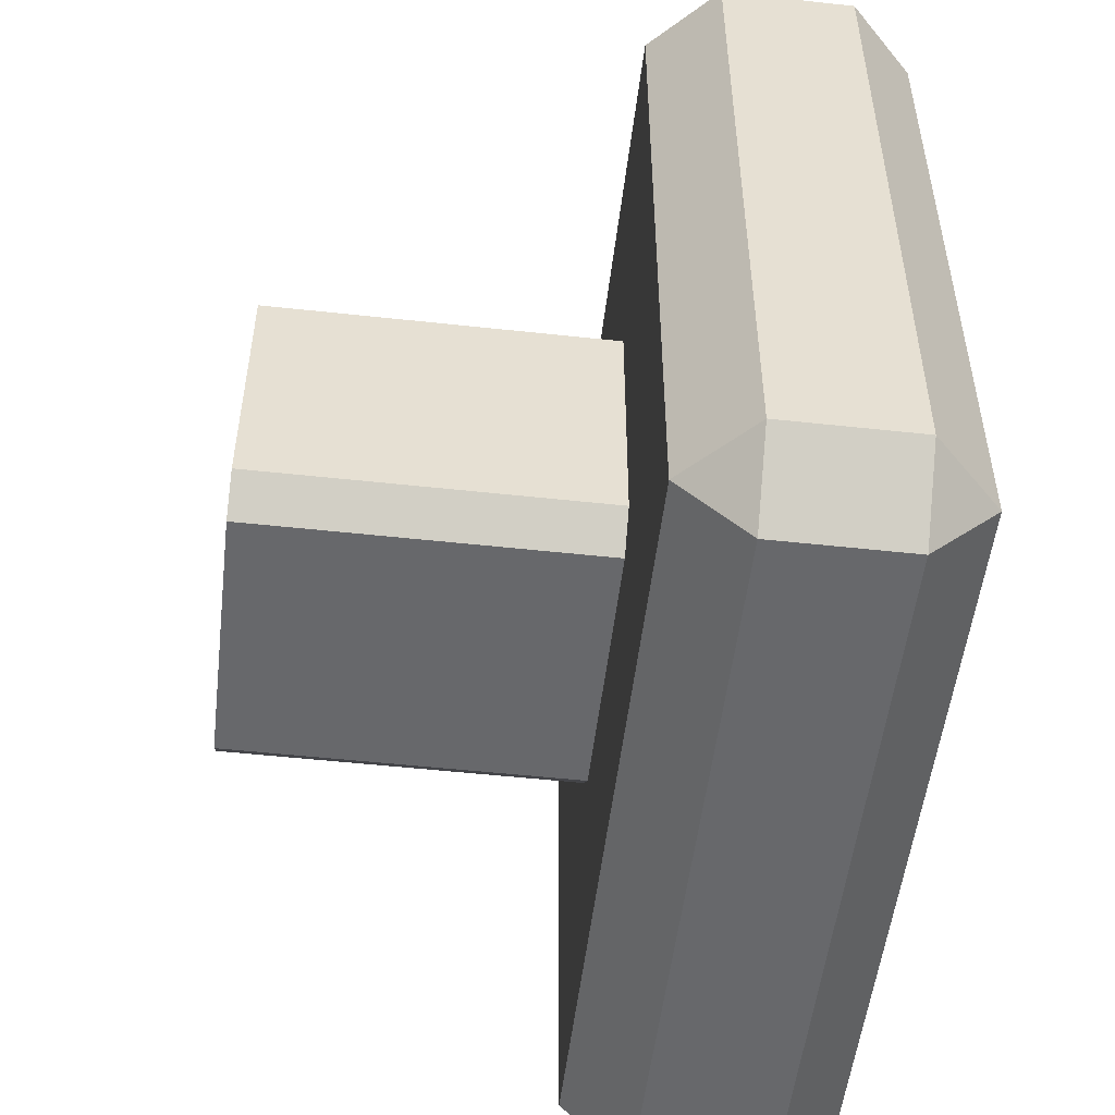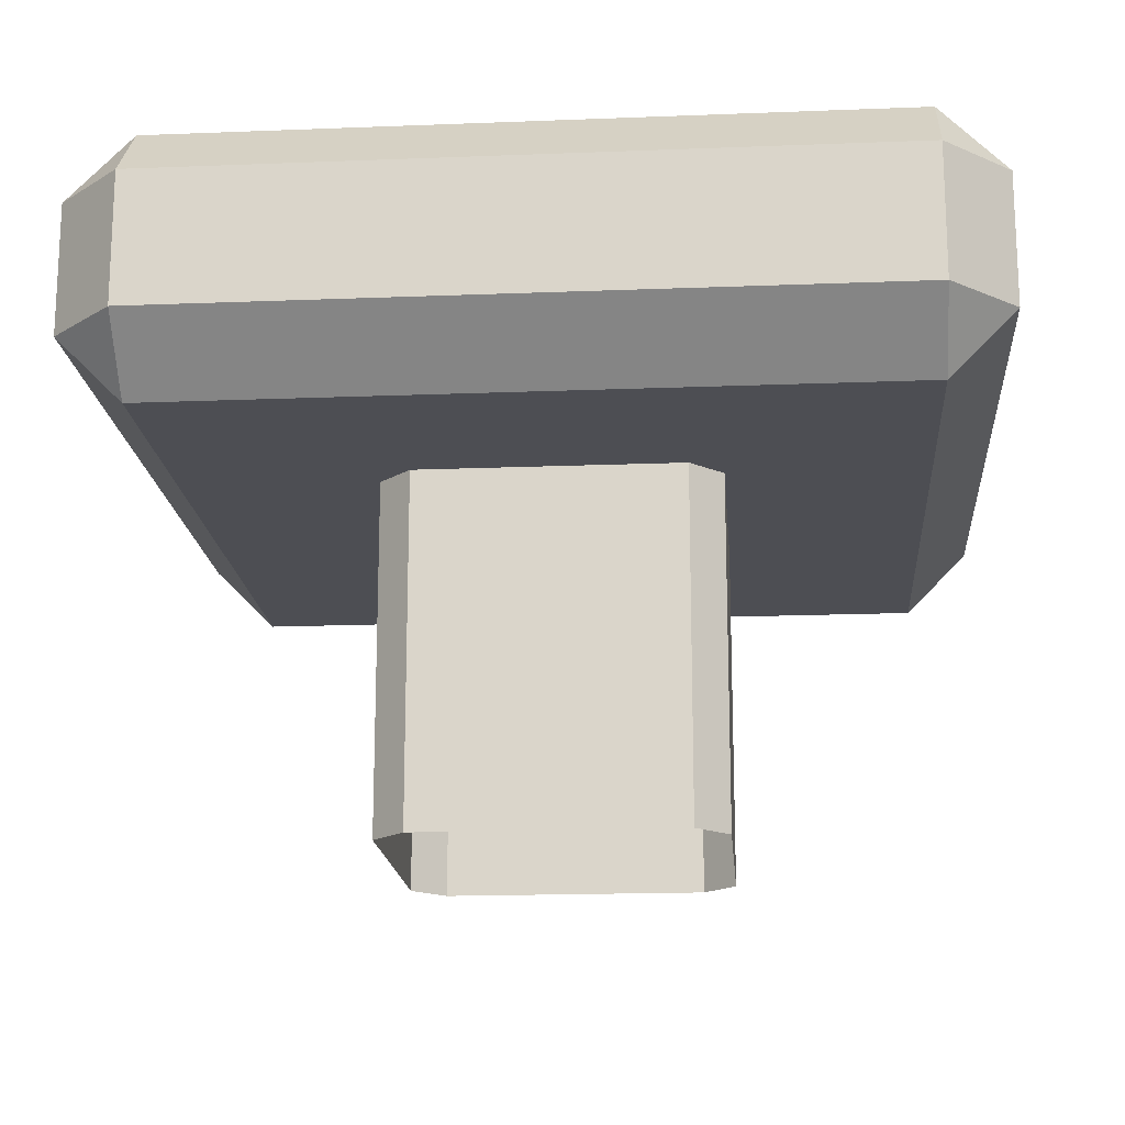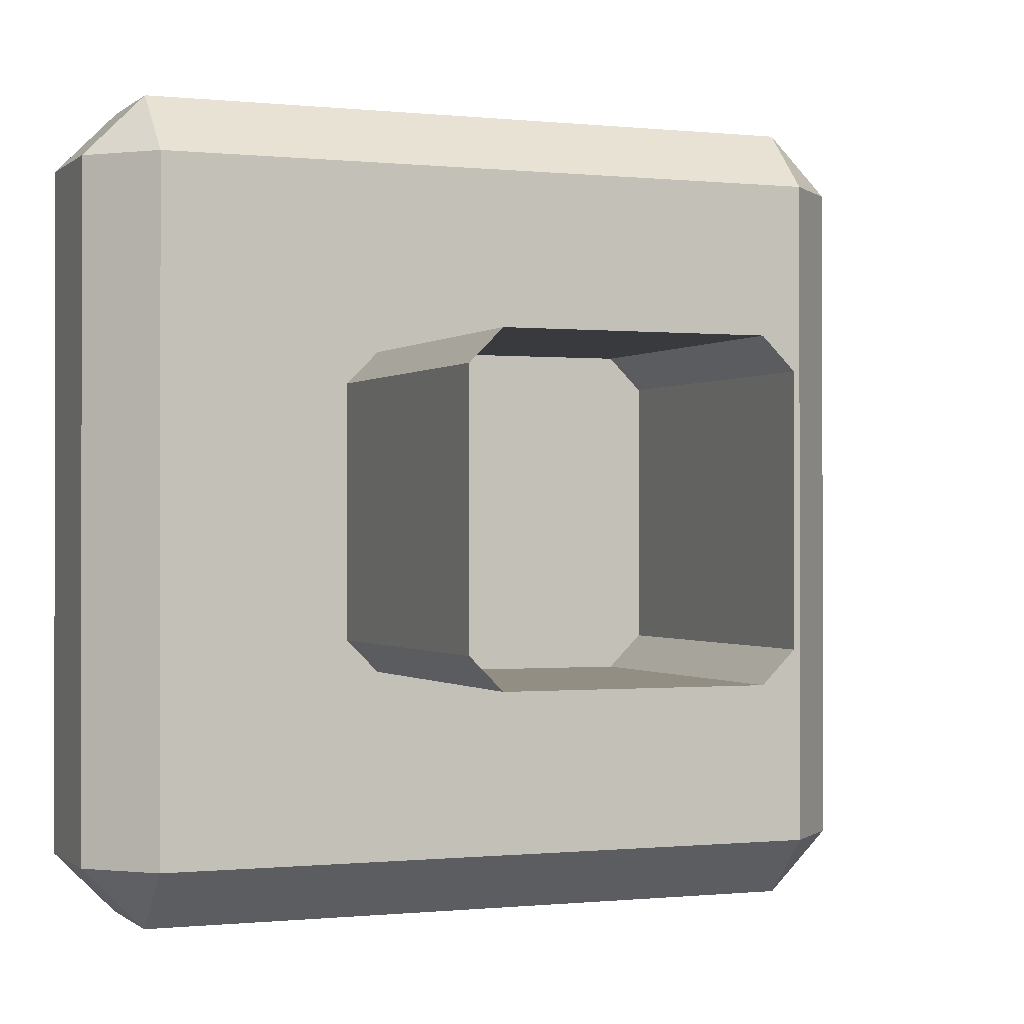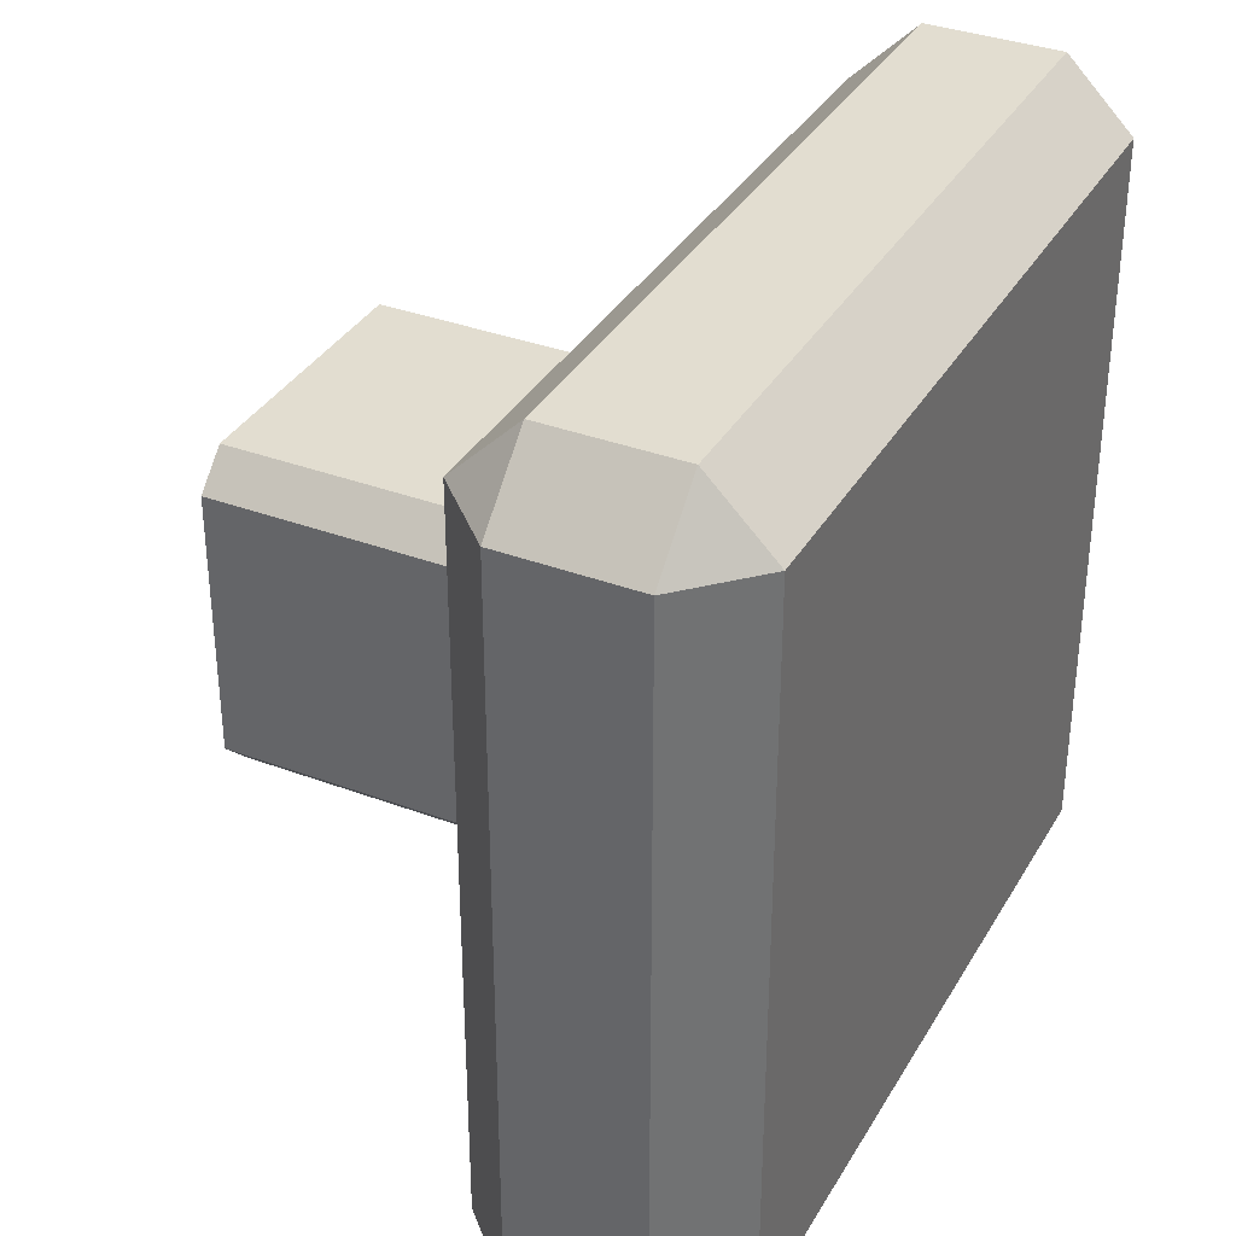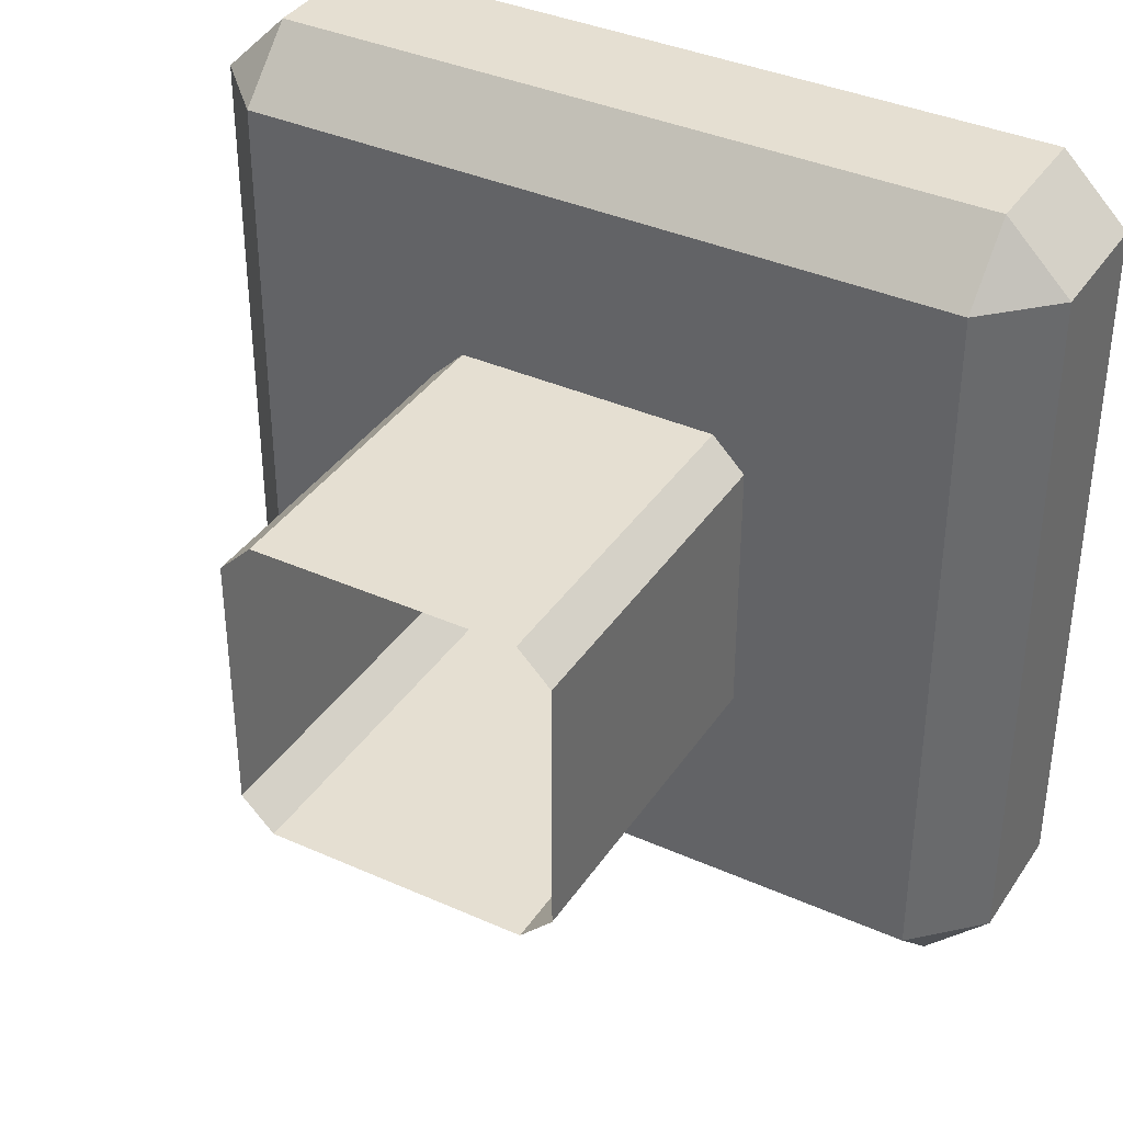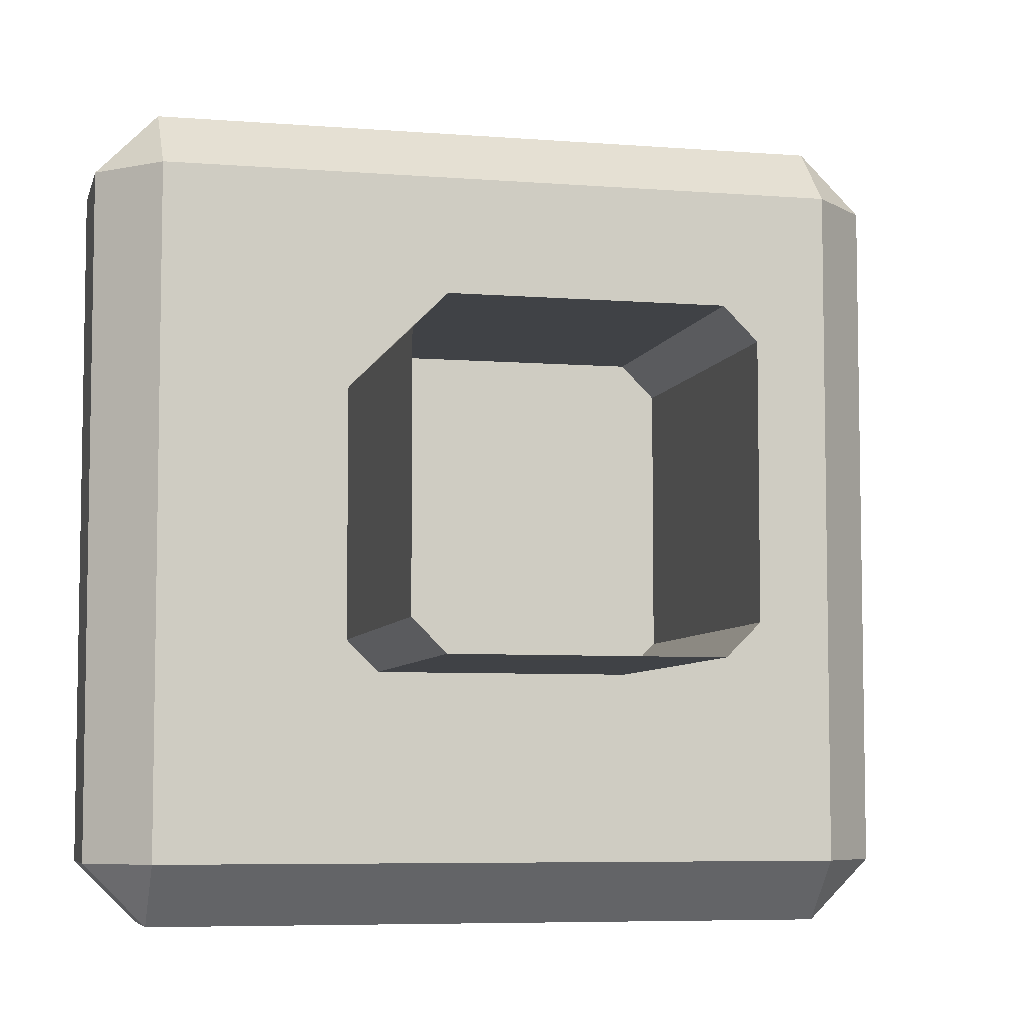
<metadata>
{"format":"obj","ext":"obj","renderer":"f3d","projection":"perspective","resolution":1024,"background":"white","views":[{"elev":-52.4,"azim":-96.7,"up":"+Y"},{"elev":-17.3,"azim":-85.5,"up":"+Z"},{"elev":-0.4,"azim":157.9,"up":"+Y"},{"elev":35.1,"azim":-63.5,"up":"+Y"},{"elev":37.4,"azim":-150.2,"up":"+Y"},{"elev":-6.4,"azim":166.7,"up":"+Y"}]}
</metadata>
<code>
v -2.161 104.8 34.99
v -1.831 104.4 34.99
v -1.831 104.8 35.32
v 1.831 104.4 34.99
v 2.161 104.8 34.99
v 1.831 104.8 35.32
v -1.831 108.7 34.99
v -2.161 108.4 34.99
v -1.831 108.4 35.32
v 2.161 108.4 34.99
v 1.831 108.7 34.99
v 1.831 108.4 35.32
v -1.831 108.4 34
v -2.161 108.4 34.33
v -1.831 108.7 34.33
v 2.161 108.4 34.33
v 1.831 108.4 34
v 1.831 108.7 34.33
v -1.831 104.4 34.33
v -2.161 104.8 34.33
v -1.831 104.8 34
v 2.161 104.8 34.33
v 1.831 104.4 34.33
v 1.831 104.8 34
v -0.6691 107.4 34.28
v -0.8364 107.3 34.28
v -0.8364 107.3 32.24
v -0.6691 107.4 32.24
v 0.8364 107.3 34.28
v 0.6691 107.4 34.28
v 0.6691 107.4 32.24
v 0.8364 107.3 32.24
v -0.8364 105.9 34.28
v -0.6691 105.7 34.28
v -0.6691 105.7 32.24
v -0.8364 105.9 32.24
v 0.6691 105.7 34.28
v 0.8364 105.9 34.28
v 0.8364 105.9 32.24
v 0.6691 105.7 32.24
f 19 23 4 2
f 6 12 9 3
f 8 14 20 1
f 22 16 10 5
f 11 18 15 7
f 17 24 21 13
f 2 1 20 19
f 3 2 4 6
f 1 3 9 8
f 5 4 23 22
f 6 5 10 12
f 8 7 15 14
f 7 9 12 11
f 11 10 16 18
f 14 13 21 20
f 13 15 18 17
f 17 16 22 24
f 19 21 24 23
f 1 2 3
f 4 5 6
f 7 8 9
f 10 11 12
f 13 14 15
f 16 17 18
f 19 20 21
f 22 23 24
f 28 25 30 31
f 34 35 40 37
f 38 39 32 29
f 36 33 26 27
f 26 25 28 27
f 30 29 32 31
f 34 33 36 35
f 38 37 40 39

</code>
